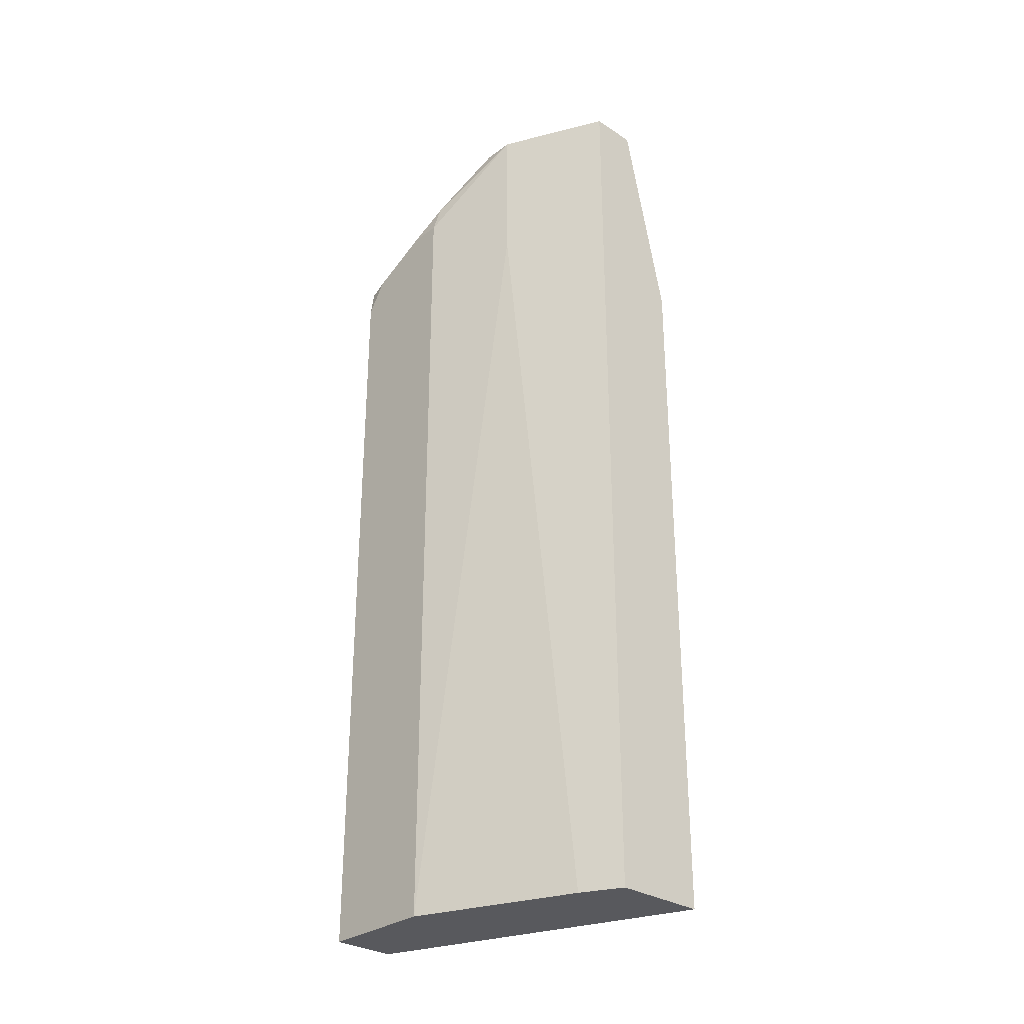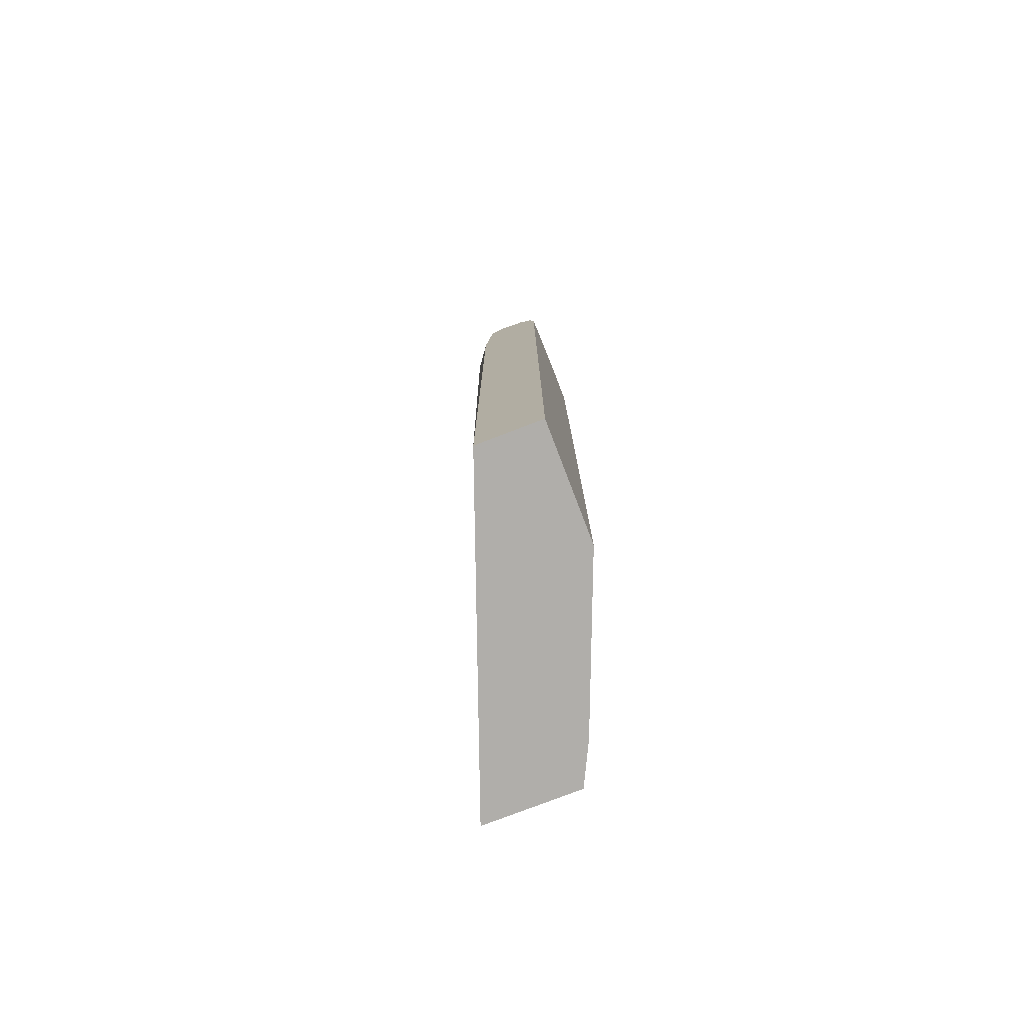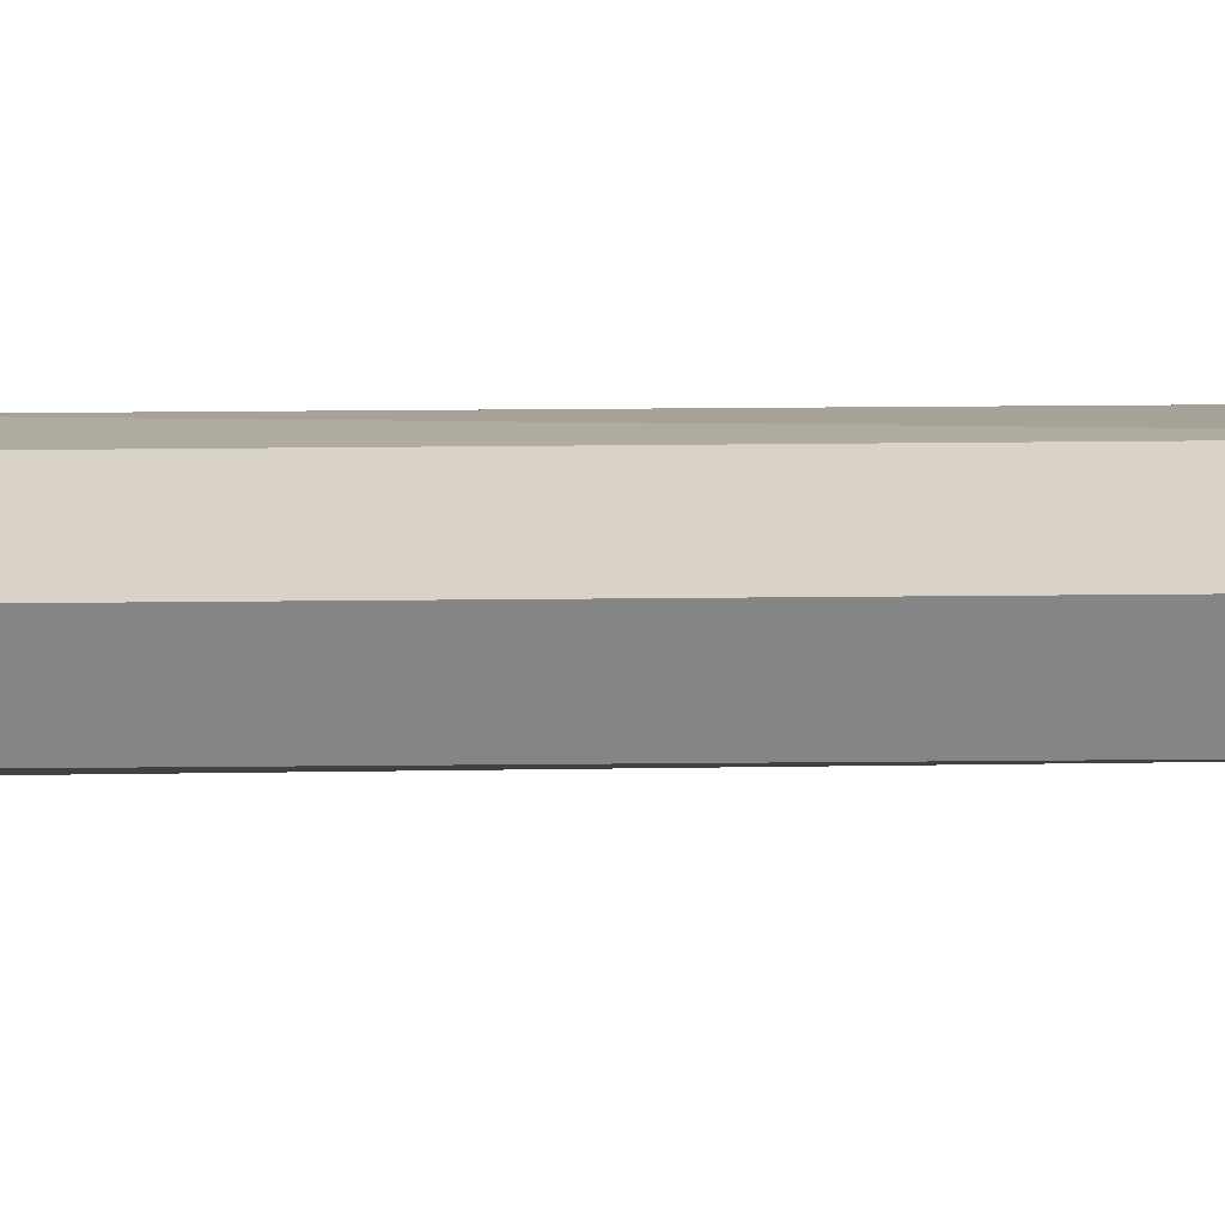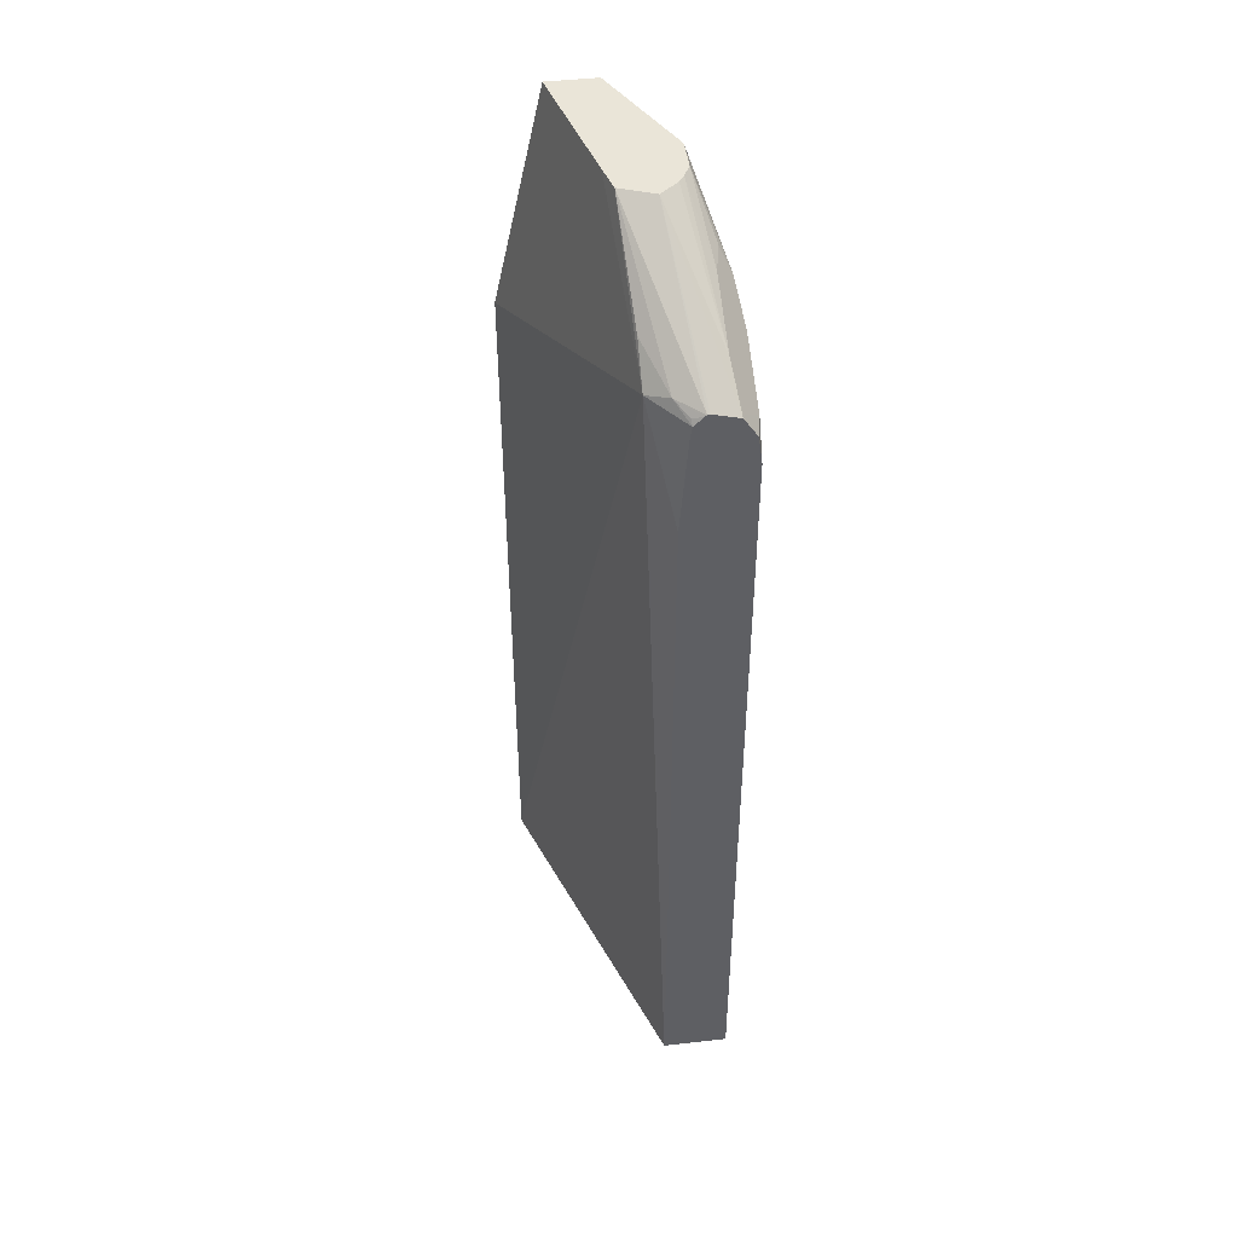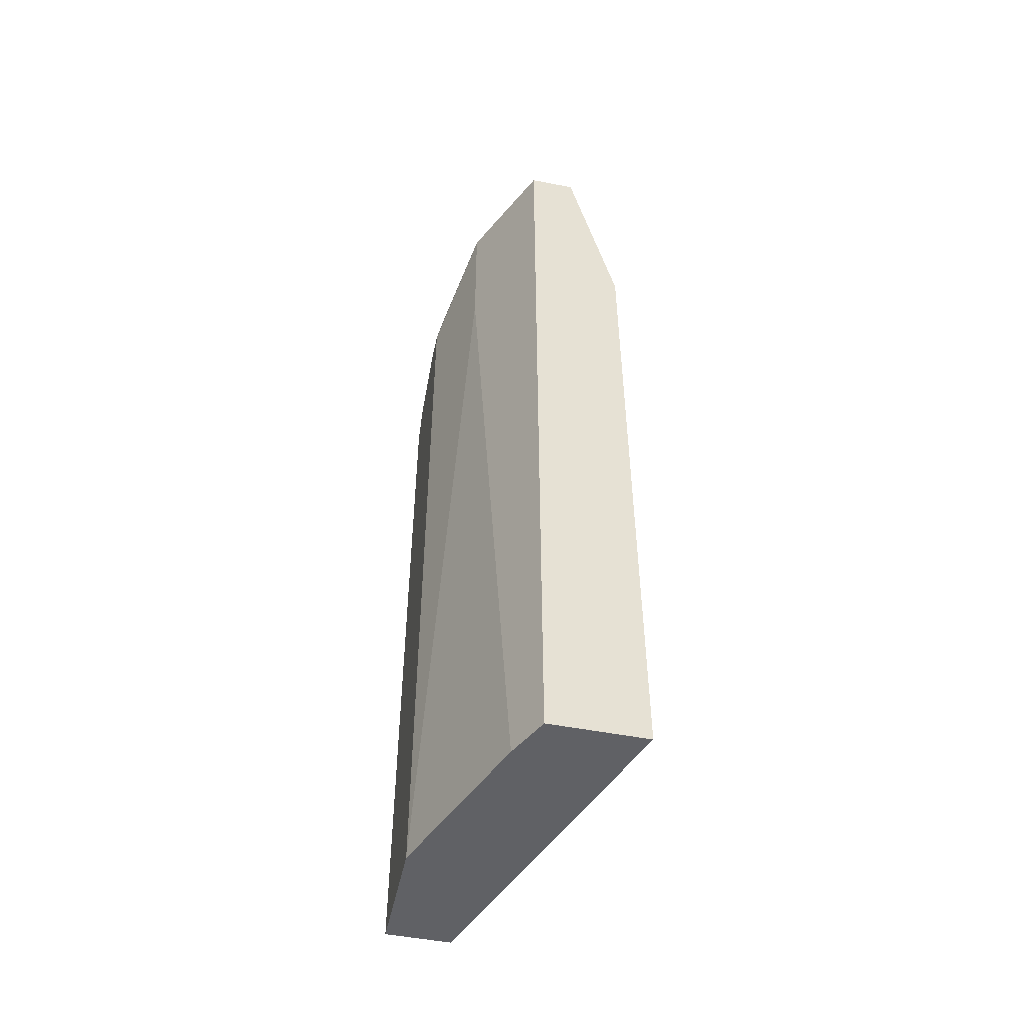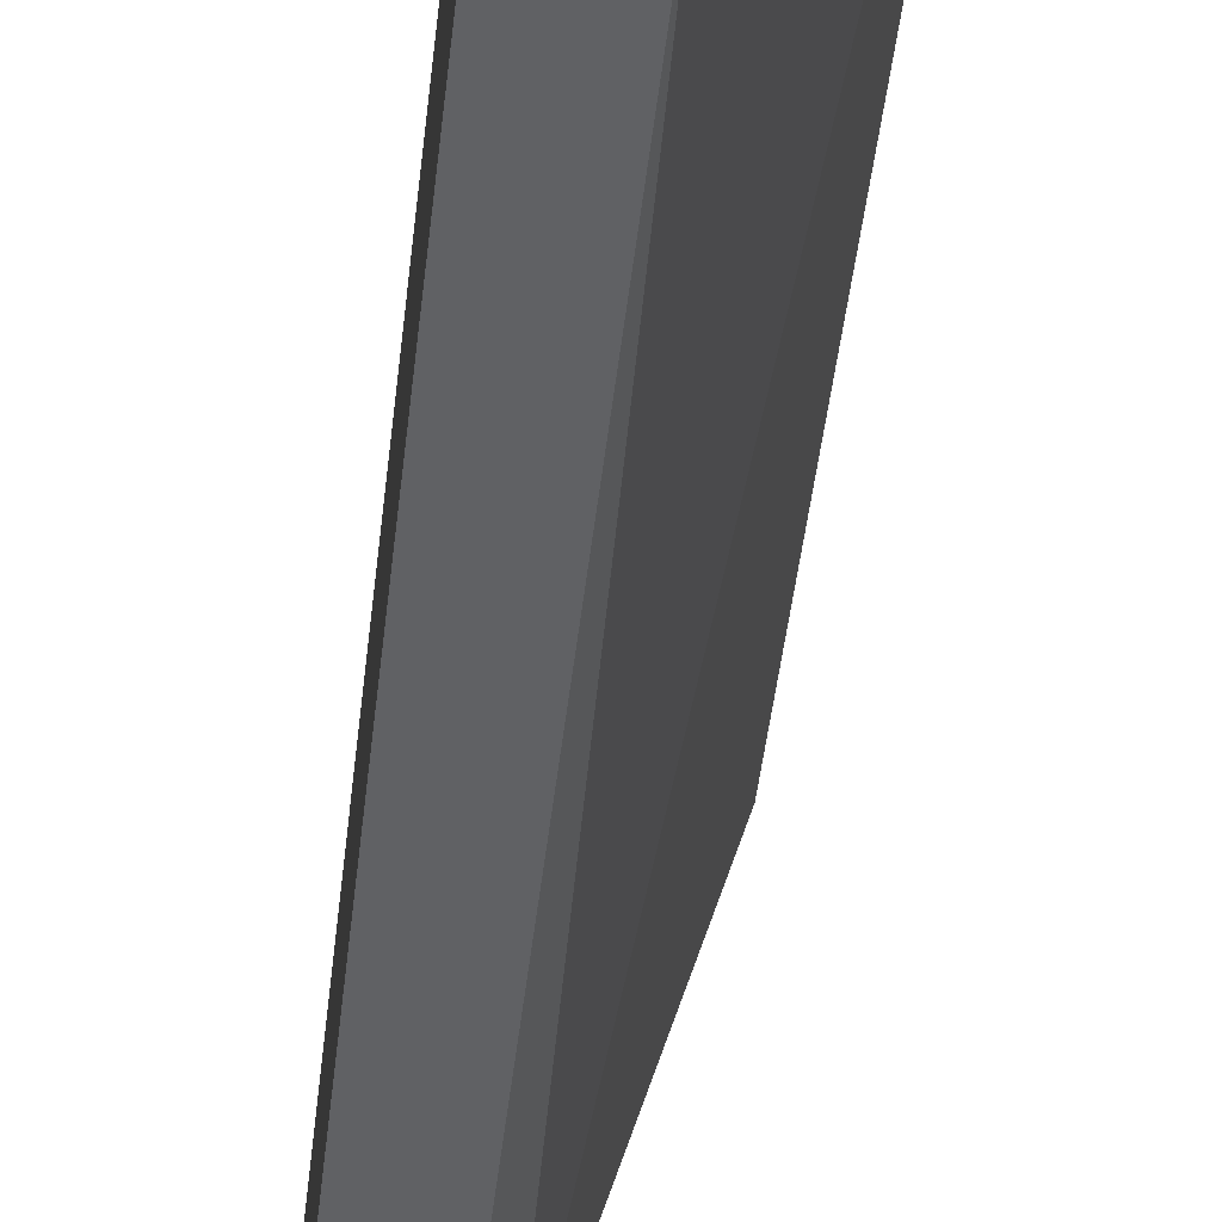
<metadata>
{"format":"obj","ext":"obj","renderer":"f3d","projection":"perspective","resolution":1024,"background":"white","views":[{"elev":-30.2,"azim":136.8,"up":"+Z"},{"elev":-77.9,"azim":21.0,"up":"+Z"},{"elev":-61.8,"azim":90.5,"up":"+Y"},{"elev":45.3,"azim":-7.5,"up":"+Z"},{"elev":-50.3,"azim":167.9,"up":"+Z"},{"elev":-46.9,"azim":173.6,"up":"+Y"}]}
</metadata>
<code>
v 0.4327 0.04535 0.528
v 0.4214 0.1316 0.5874
v 0.4313 0.04535 0.5277
v 0.4477 0.04535 0.5239
v 0.445 0.06993 0.5403
v 0.4318 0.1404 0.5874
v 0.4019 0.1393 0.5874
v 0.4172 0.05723 0.5292
v 0.4302 0.04535 0.5268
v 0.4505 0.04535 0.5197
v 0.4482 0.04769 0.5244
v 0.445 0.1081 0.5594
v 0.4349 0.145 0.5874
v 0.4577 0.05723 0.5149
v 0.3979 0.1552 0.5874
v 0.4052 0.06676 0.5244
v 0.4052 0.08584 0.5435
v 0.4248 0.04535 0.5215
v 0.4243 0.04769 0.5244
v 0.4553 0.04535 0.5125
v 0.4482 0.124 0.5626
v 0.4386 0.1525 0.5874
v 0.4577 0.09537 0.534
v 0.4545 0.1176 0.5499
v 0.4577 0.04535 0.4958
v 0.3788 0.234 0.5874
v 0.4196 0.04535 0.4577
v 0.4238 0.04535 0.5149
v 0.3502 0.234 0.4577
v 0.3502 0.234 0.02771
v 0.4196 0.04535 0.02771
v 0.4386 0.1716 0.5874
v 0.4577 0.1144 0.534
v 0.4577 0.04535 0.02771
v 0.4074 0.234 0.5874
v 0.4074 0.234 0.02771
v 0.4374 0.1741 0.5874
v 0.4386 0.1716 0.4958
v 0.4577 0.1144 0.02771
v 0.4121 0.2248 0.5874
v 0.4097 0.2294 0.02771
v 0.4196 0.2098 0.02771
v 0.4132 0.2225 0.02771
f 21 24 22
f 15 26 16
f 16 31 27
f 16 30 31
f 16 29 30
f 16 26 29
f 16 28 18
f 16 27 28
f 14 20 25
f 14 39 33
f 14 34 39
f 14 25 34
f 12 24 21
f 12 23 24
f 12 22 13
f 12 21 22
f 22 24 32
f 14 33 23
f 23 33 24
f 32 39 38
f 26 35 36
f 11 20 14
f 40 42 43
f 38 39 42
f 37 42 40
f 37 38 42
f 36 40 41
f 35 40 36
f 32 38 37
f 24 33 32
f 32 33 39
f 30 39 34
f 30 42 39
f 30 43 42
f 30 41 43
f 30 36 41
f 26 30 29
f 40 43 41
f 26 36 30
f 30 34 31
f 10 20 11
f 2 32 37
f 8 19 9
f 2 37 40
f 2 22 32
f 2 13 22
f 2 6 13
f 2 5 6
f 1 4 2
f 1 10 4
f 1 20 10
f 1 25 20
f 1 34 25
f 1 31 34
f 1 27 31
f 1 28 27
f 1 9 18
f 1 3 9
f 1 2 3
f 9 19 18
f 2 40 35
f 2 35 26
f 1 18 28
f 2 15 7
f 2 26 15
f 8 18 19
f 8 16 18
f 7 17 8
f 7 16 17
f 7 15 16
f 5 23 12
f 5 14 23
f 8 17 16
f 5 13 6
f 2 7 3
f 5 11 14
f 3 8 9
f 3 7 8
f 2 4 5
f 5 12 13
f 4 10 11
f 4 11 5

</code>
